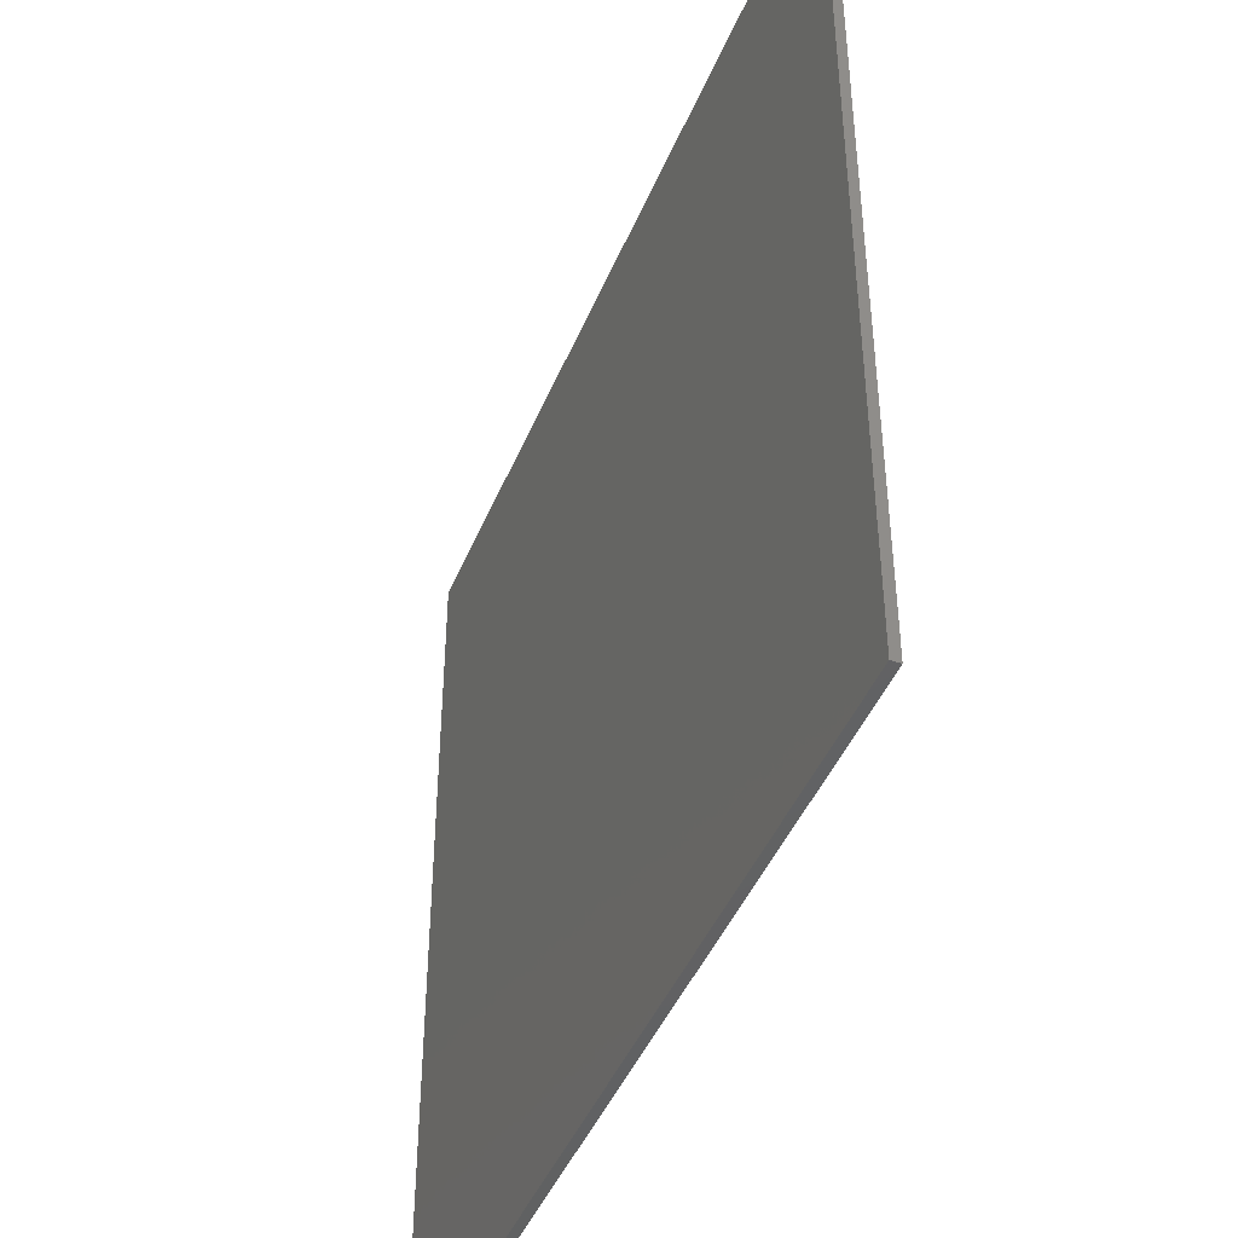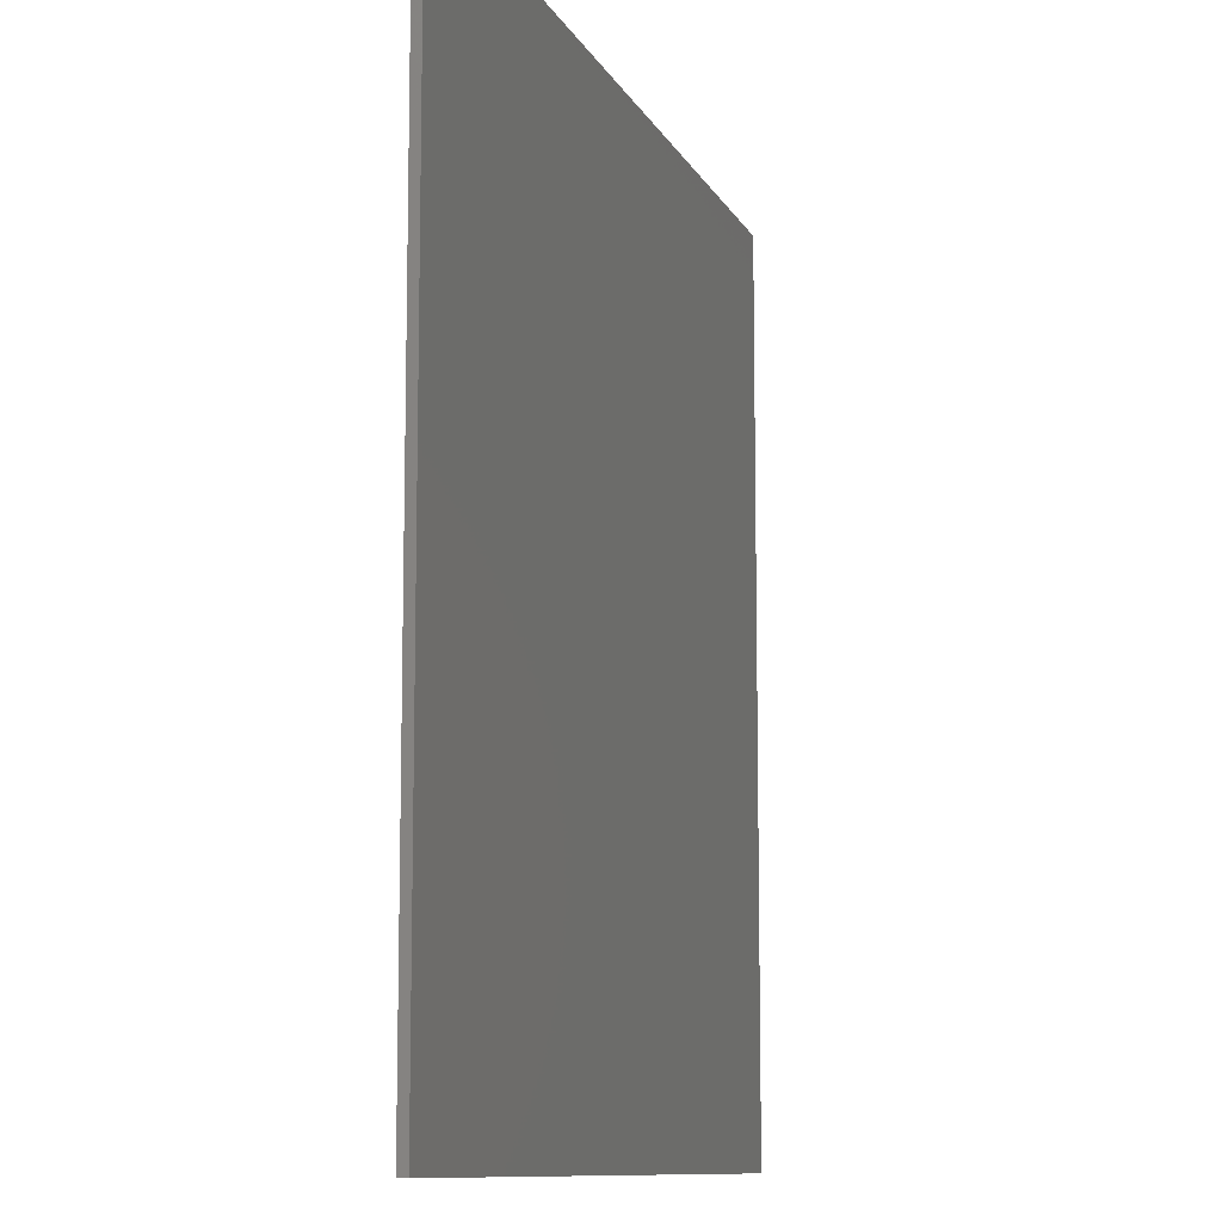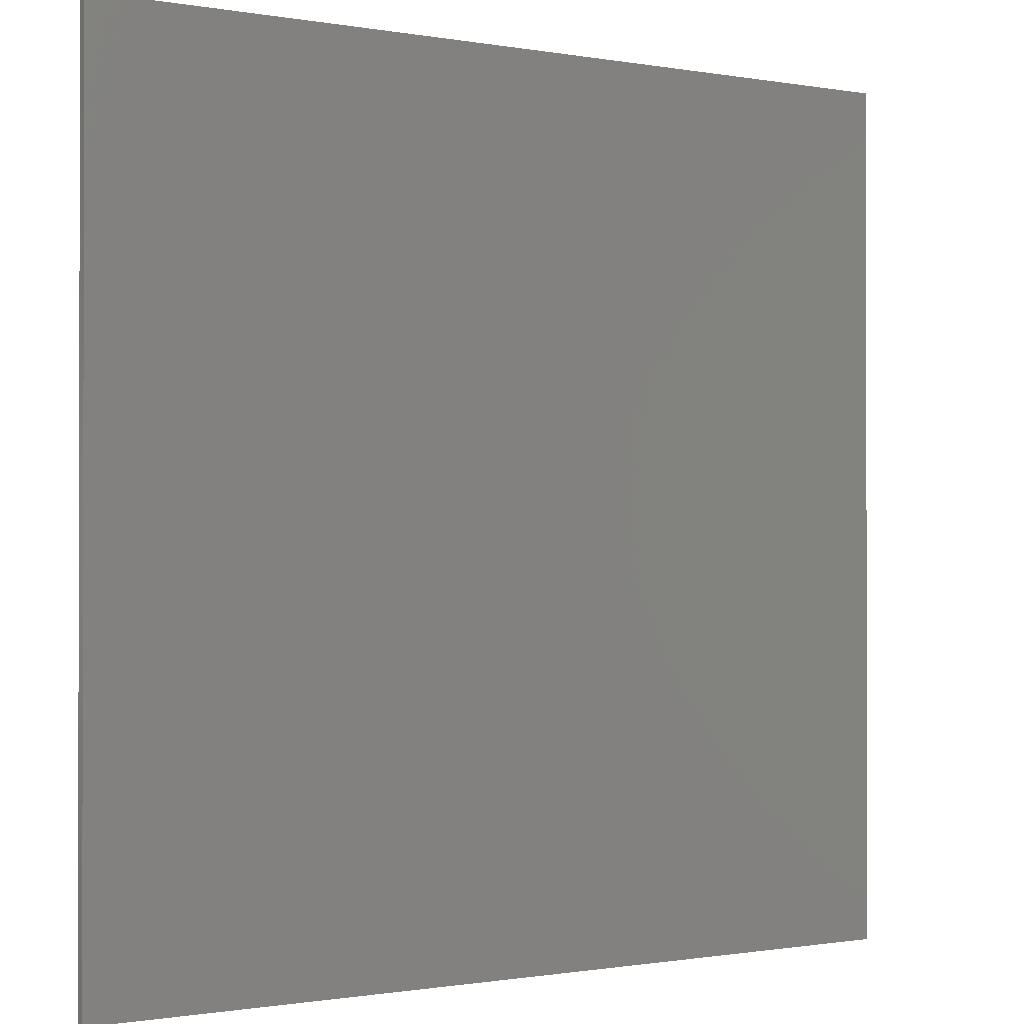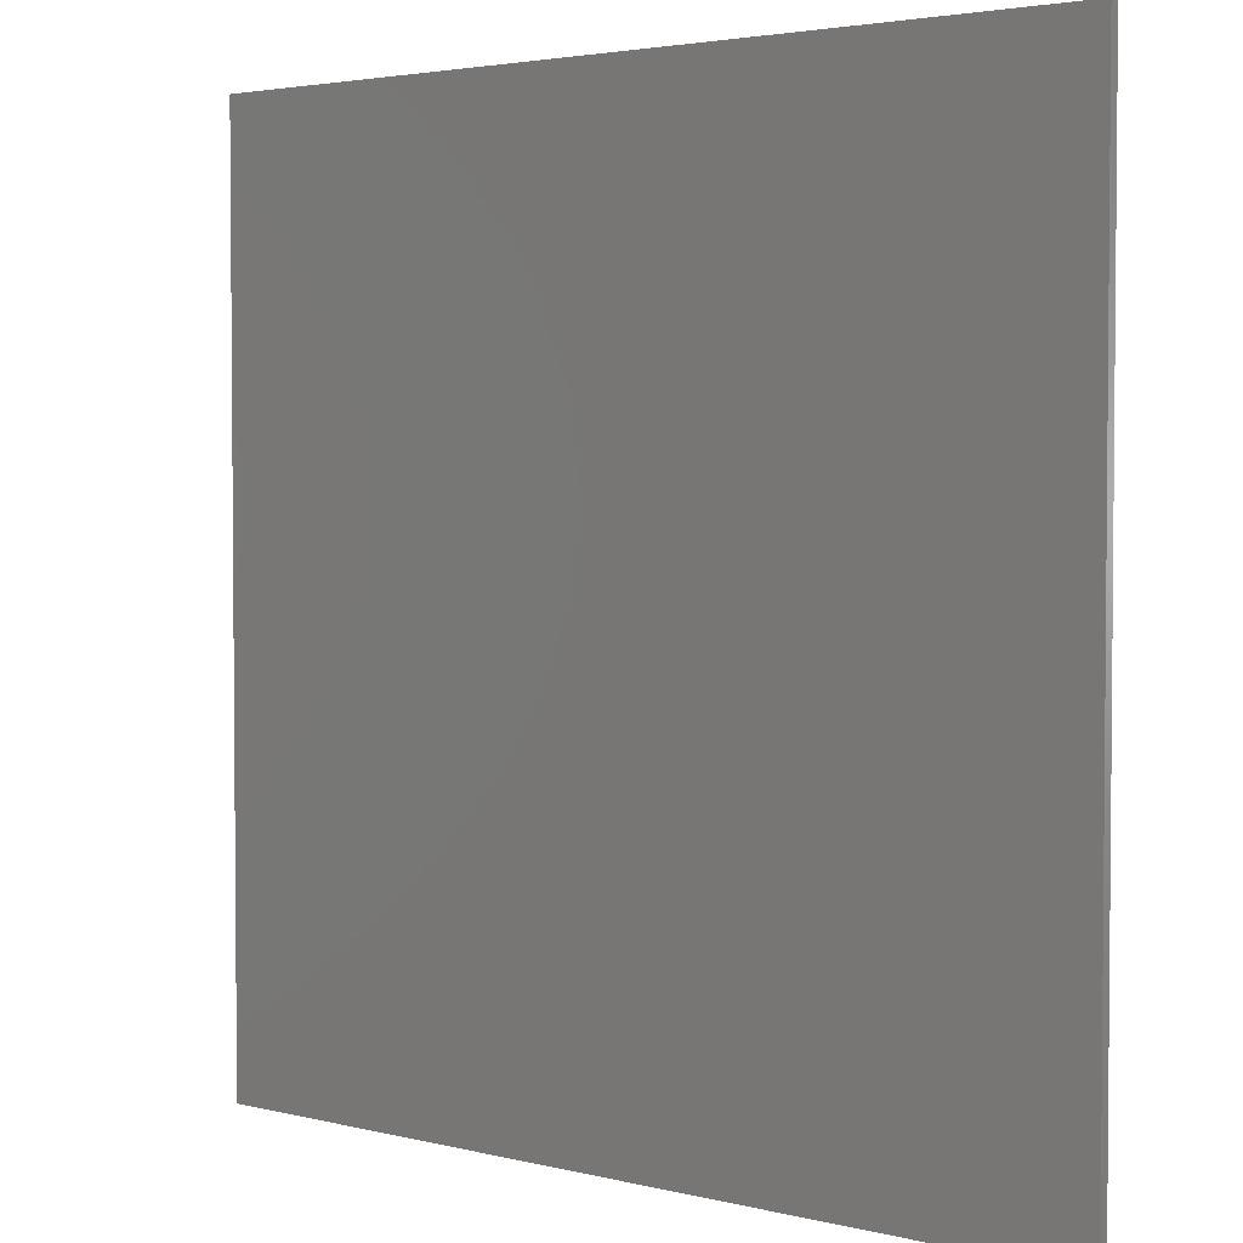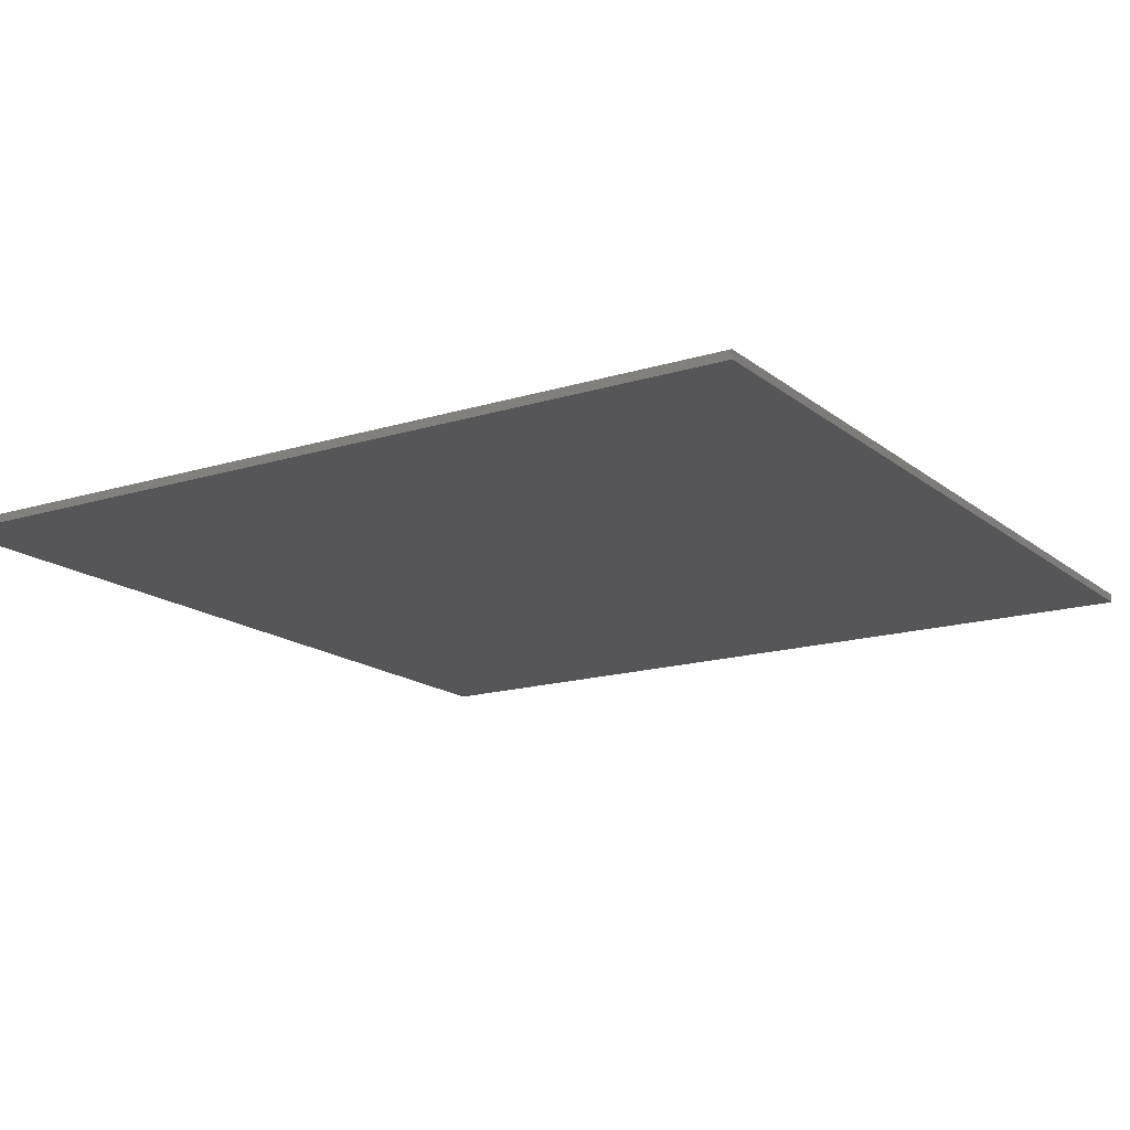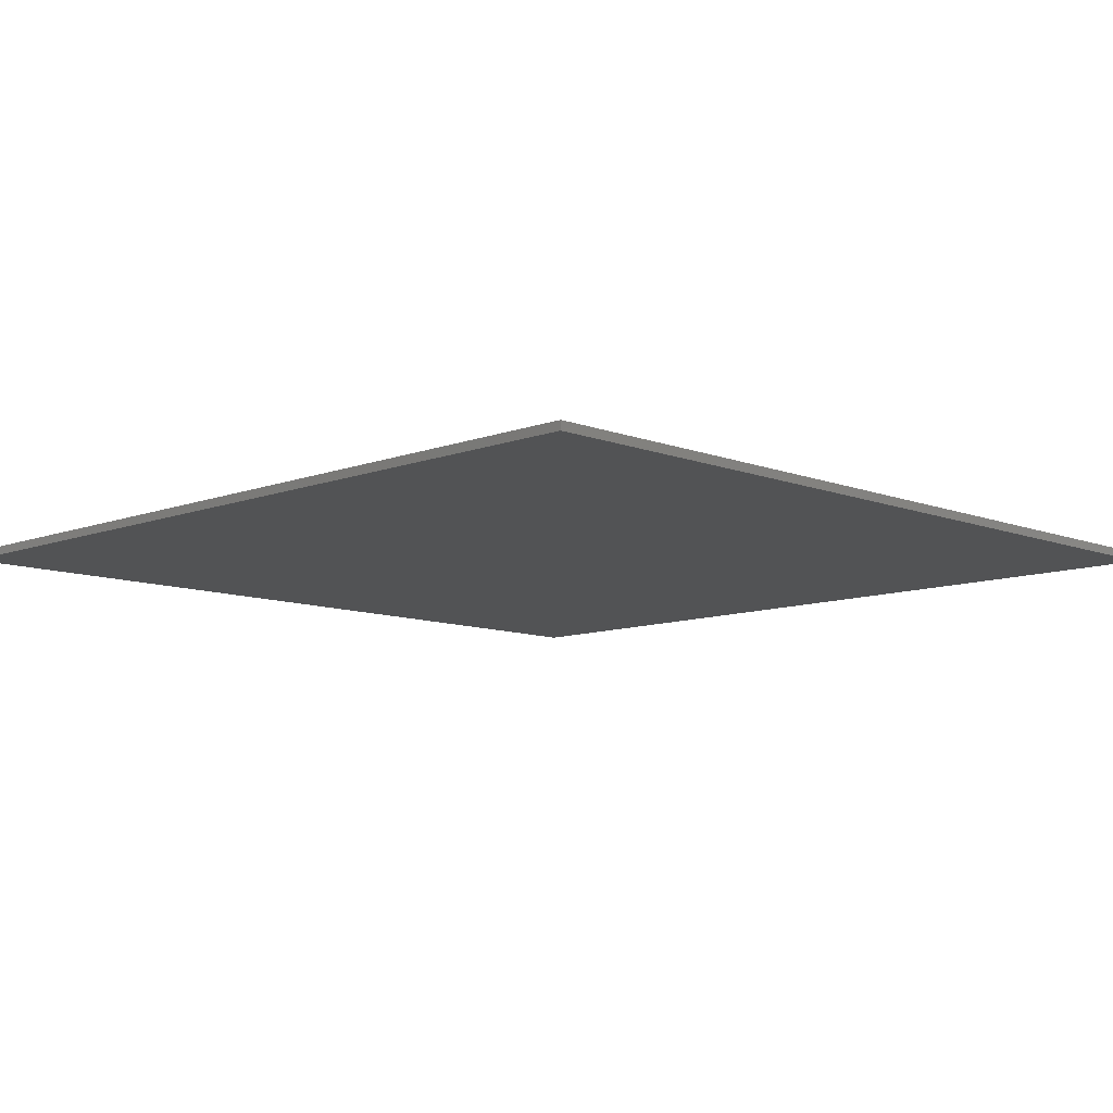
<metadata>
{"format":"stl","ext":"stl","renderer":"f3d","projection":"perspective","resolution":1024,"background":"white","views":[{"elev":-44.7,"azim":-111.7,"up":"+Y"},{"elev":-10.3,"azim":107.4,"up":"+Y"},{"elev":-0.8,"azim":-33.6,"up":"+Y"},{"elev":3.2,"azim":-139.6,"up":"+Y"},{"elev":-16.1,"azim":32.6,"up":"+Z"},{"elev":-9.7,"azim":-135.3,"up":"+Z"}]}
</metadata>
<code>
# stl→obj: 8 verts, 12 faces
v -5 -5 0.1
v -5 5 0.1
v -5 -5 0
v -5 5 0
v 5 -5 0.1
v 5 5 0.1
v 5 -5 0
v 5 5 0
f 1 2 3
f 3 2 4
f 1 5 6
f 2 1 6
f 3 7 5
f 1 3 5
f 4 8 3
f 3 8 7
f 2 6 4
f 4 6 8
f 7 8 6
f 5 7 6

</code>
